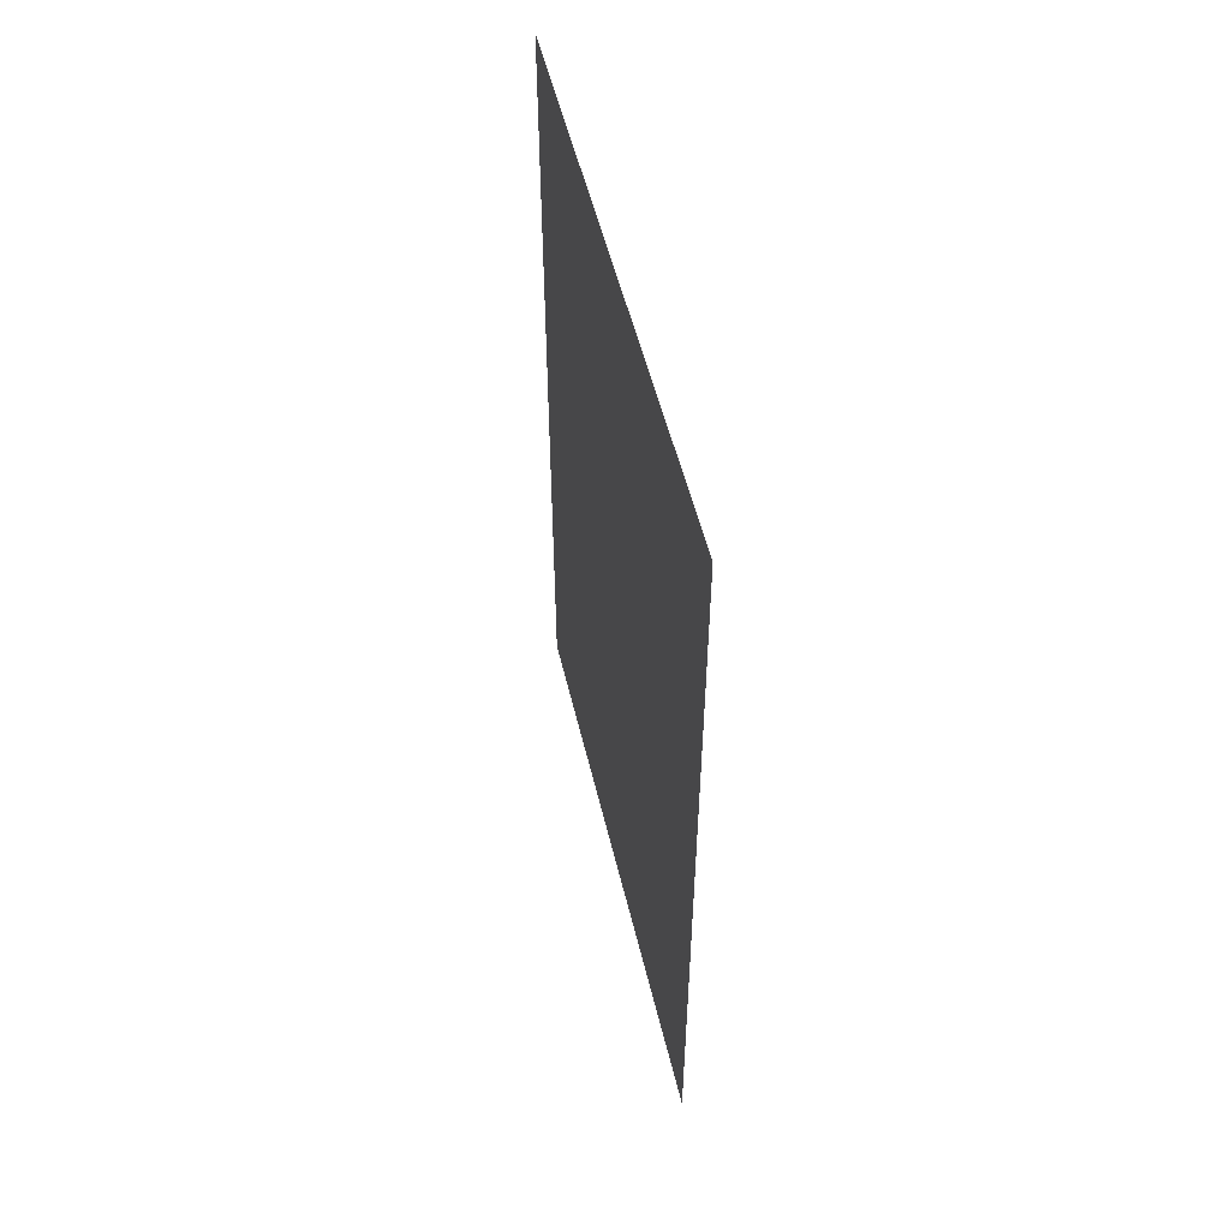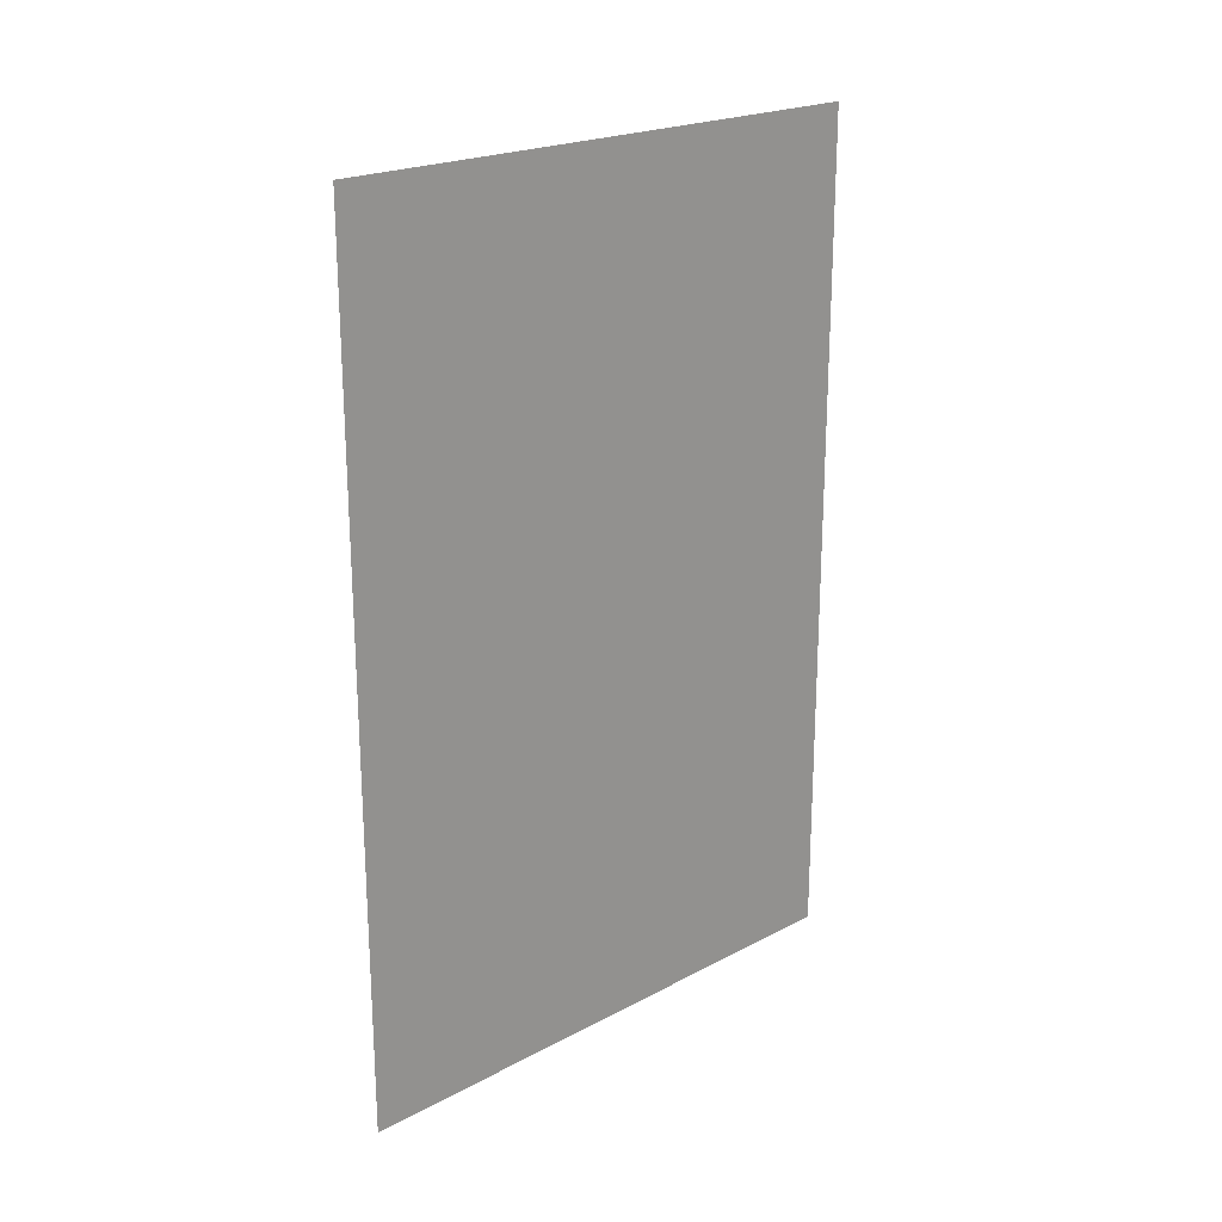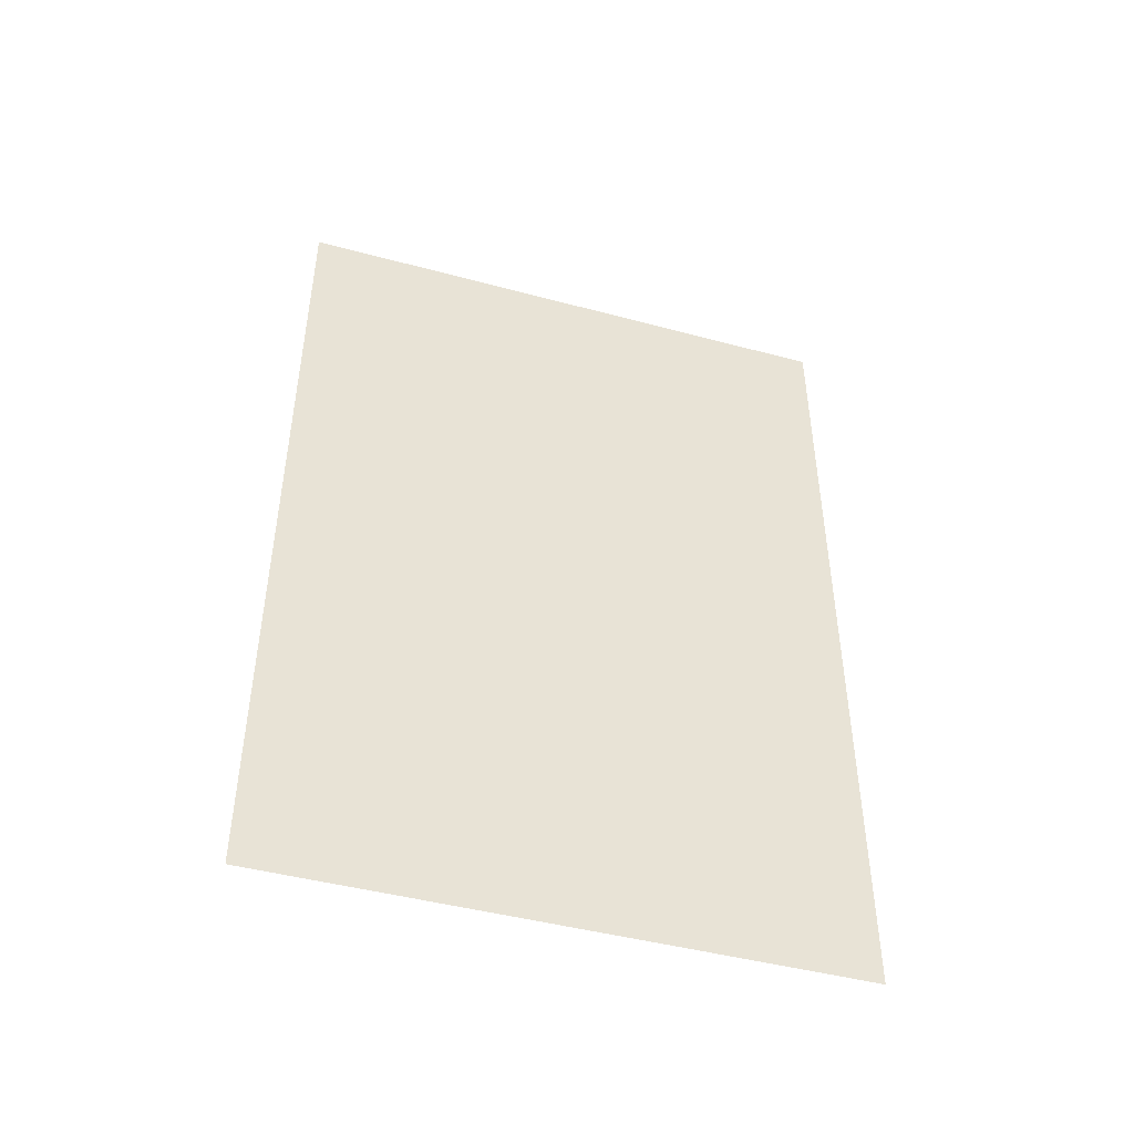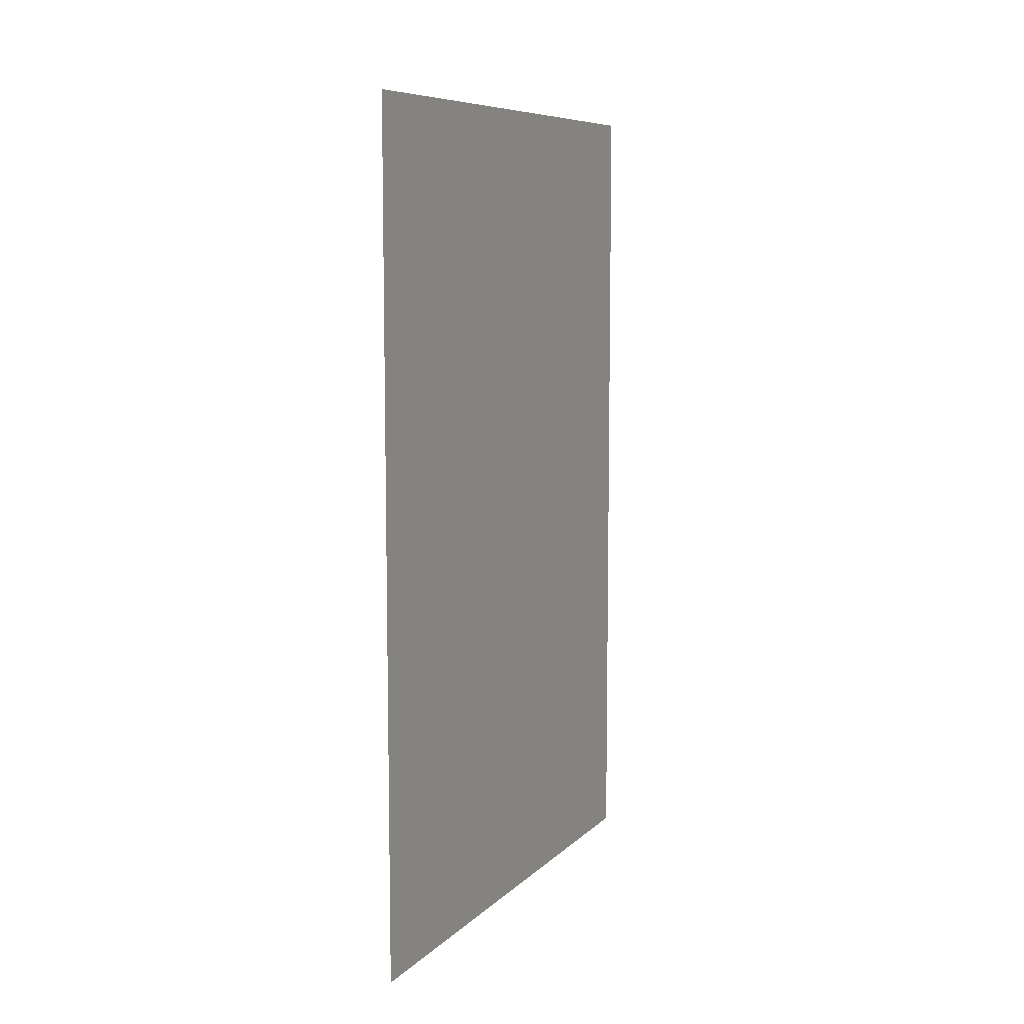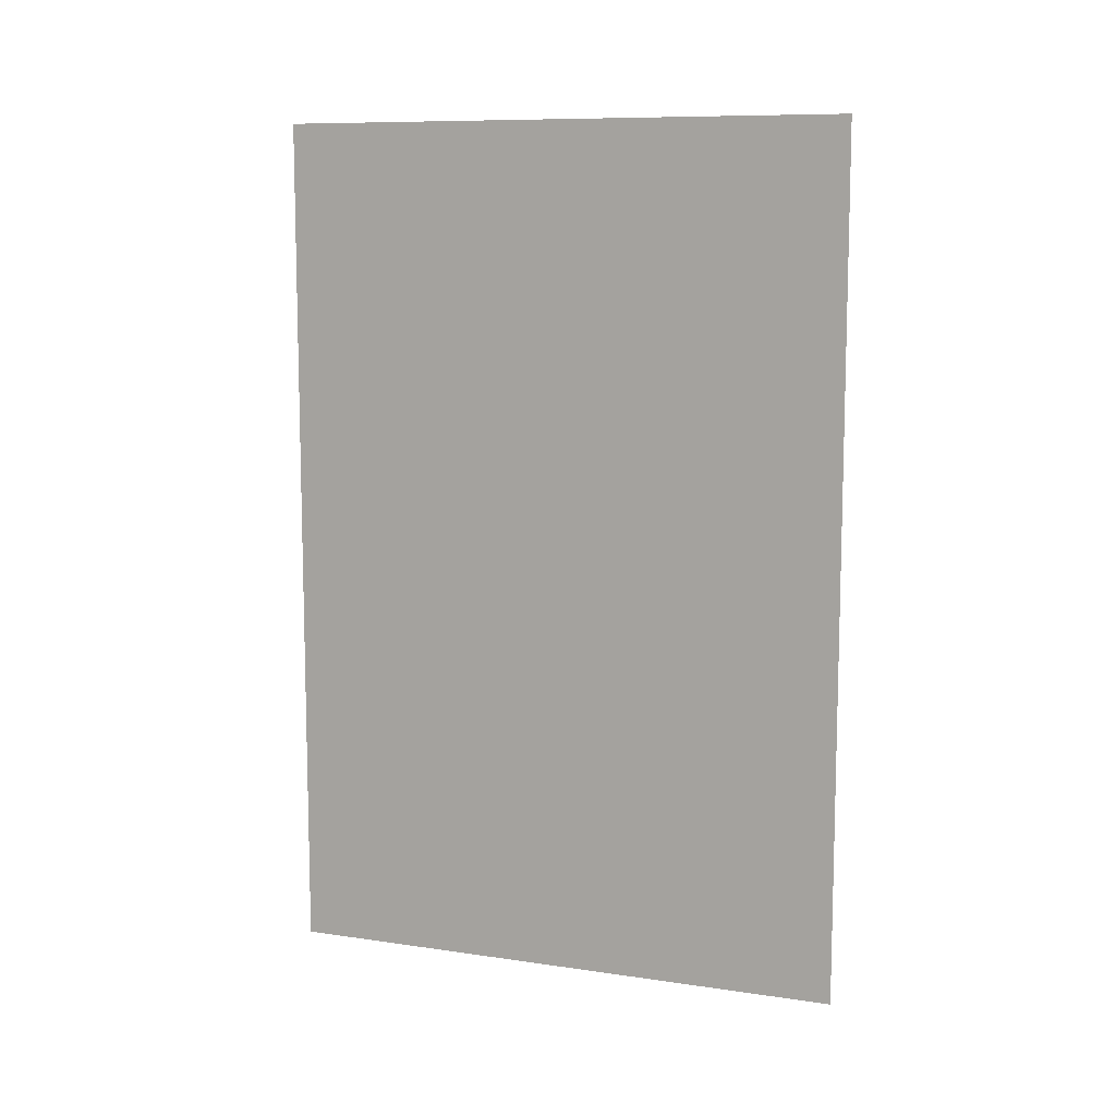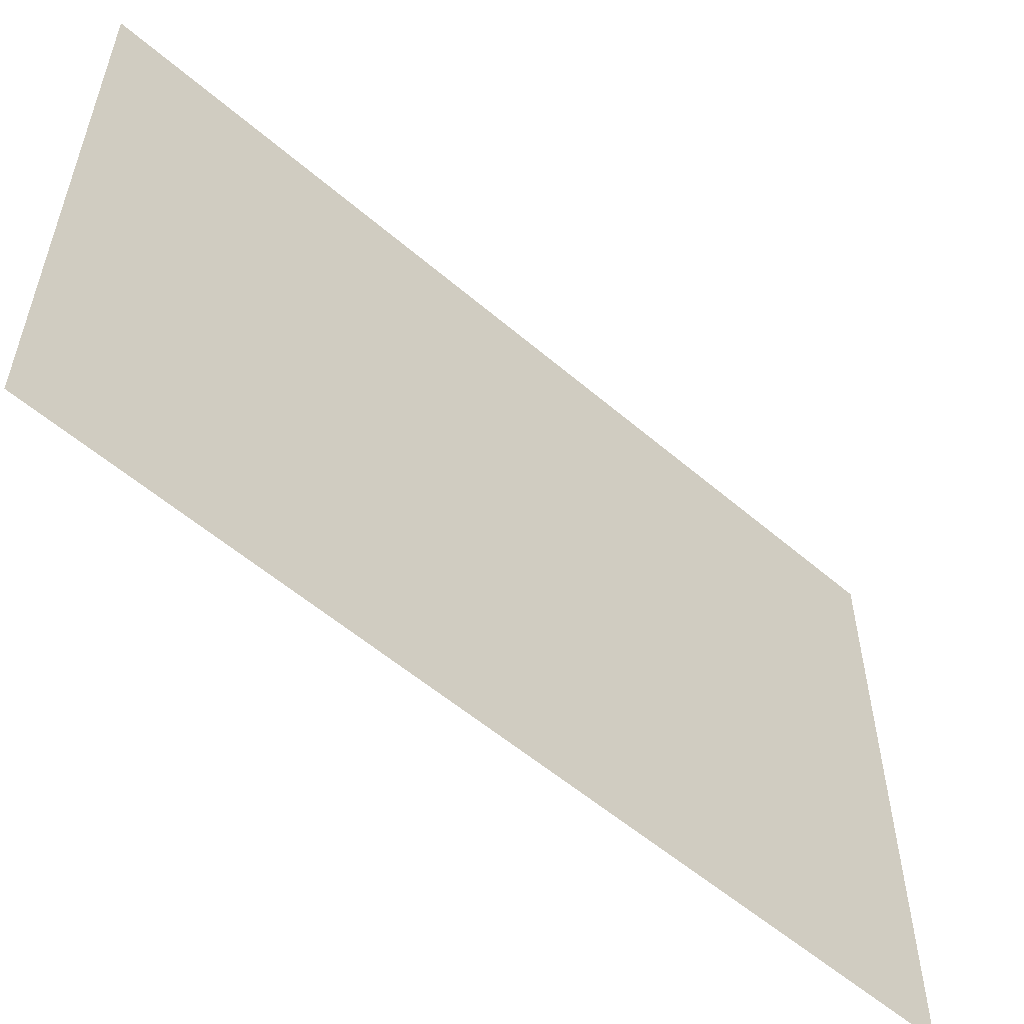
<metadata>
{"format":"obj","ext":"obj","renderer":"f3d","projection":"perspective","resolution":1024,"background":"white","views":[{"elev":52.9,"azim":-13.3,"up":"+Y"},{"elev":21.7,"azim":-132.9,"up":"+Y"},{"elev":-45.8,"azim":72.9,"up":"+Y"},{"elev":8.3,"azim":24.5,"up":"+Y"},{"elev":9.7,"azim":110.8,"up":"+Y"},{"elev":-56.0,"azim":-132.0,"up":"+Z"}]}
</metadata>
<code>
o Plan.001
v 0.1878 0.2882 -0.1766
v 0.1878 -0.1587 -0.1766
v 0.1878 0.2882 0.1225
v 0.1878 -0.1587 0.1225
f 2 3 1
f 2 4 3

</code>
